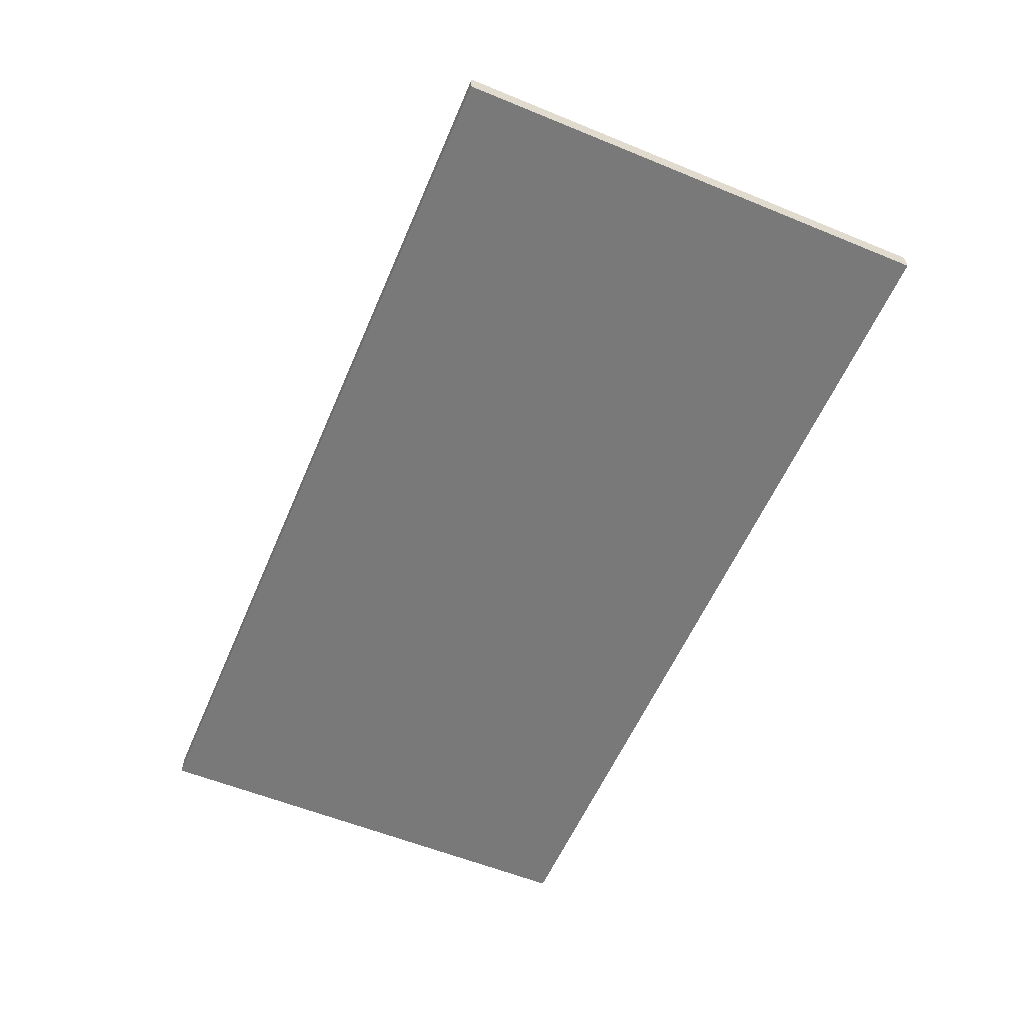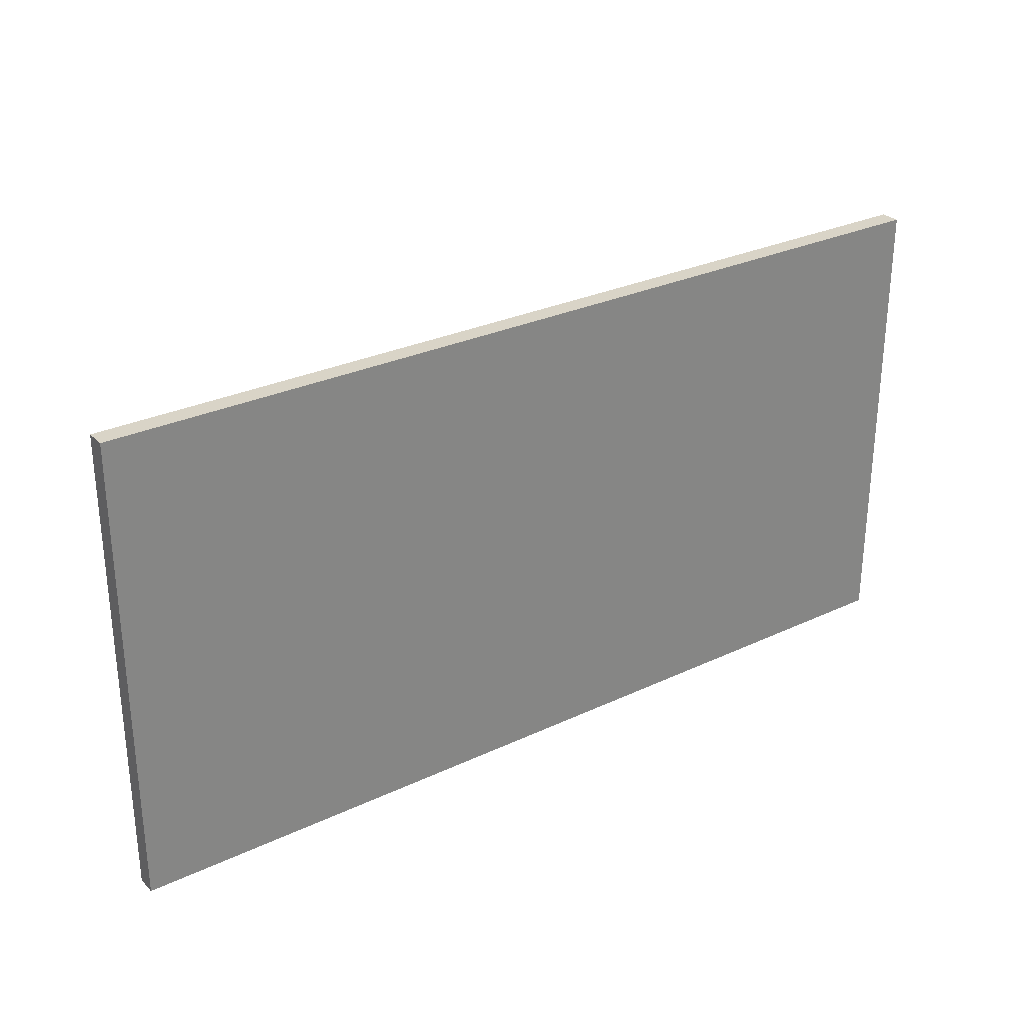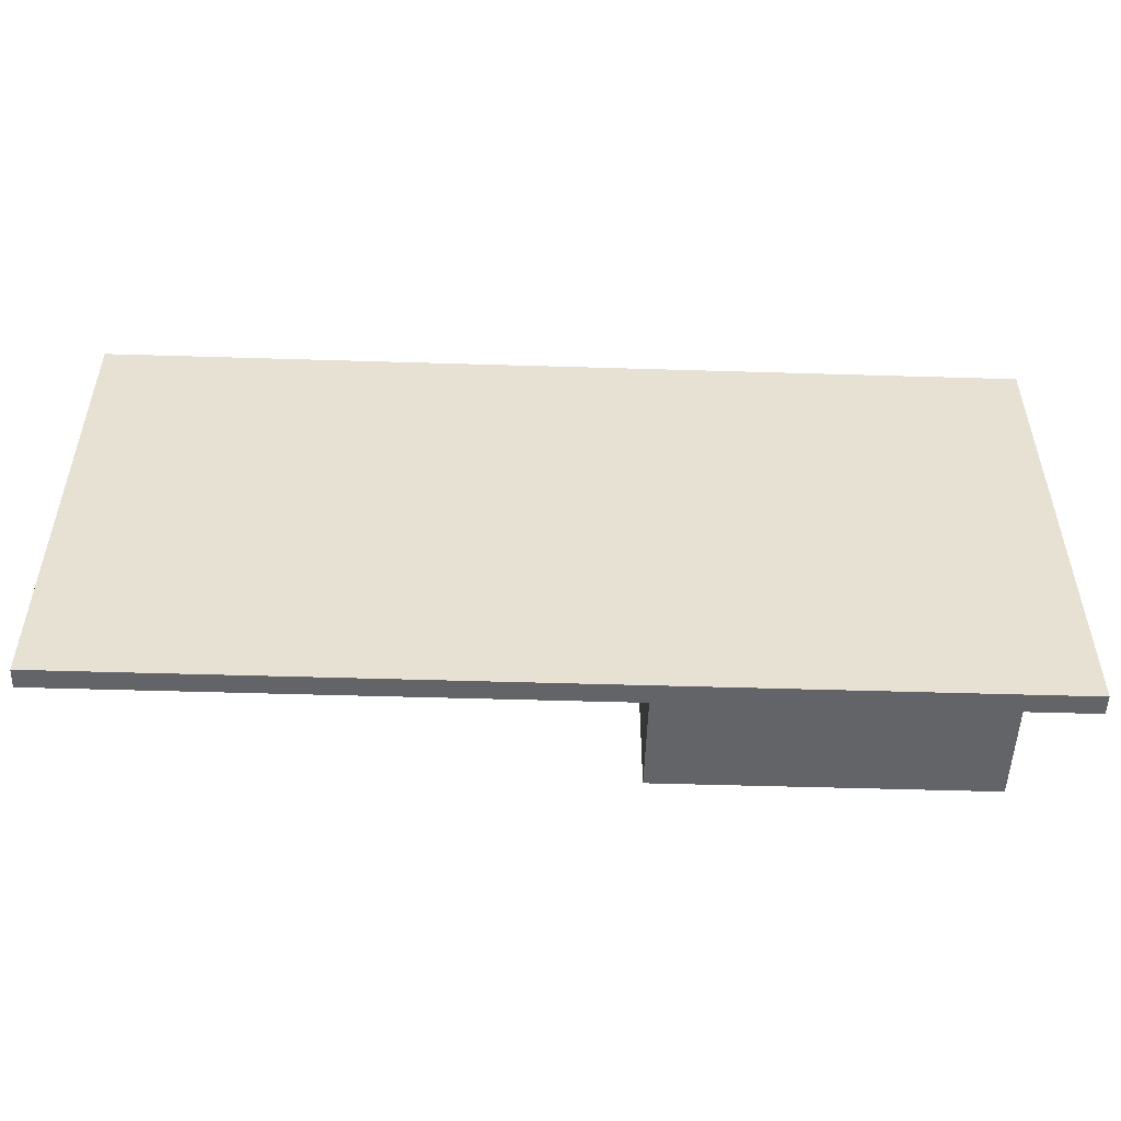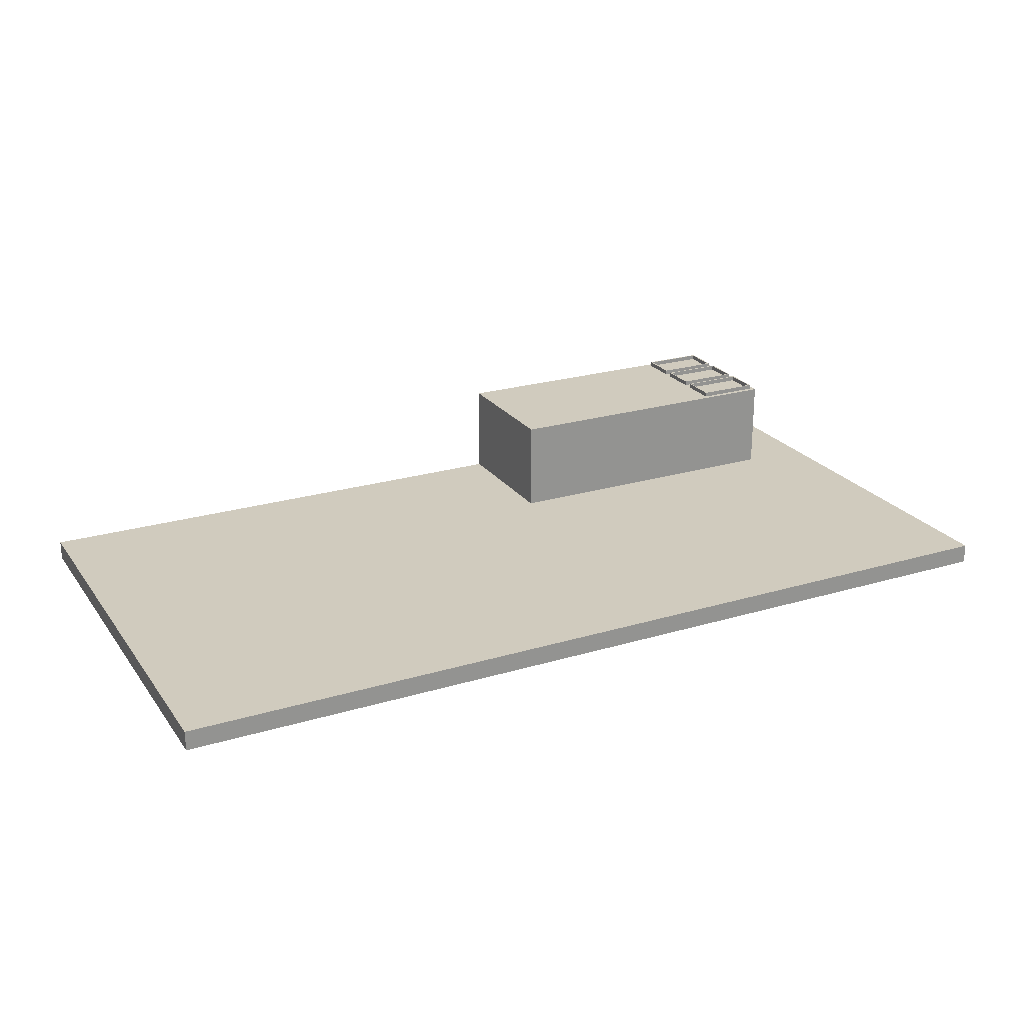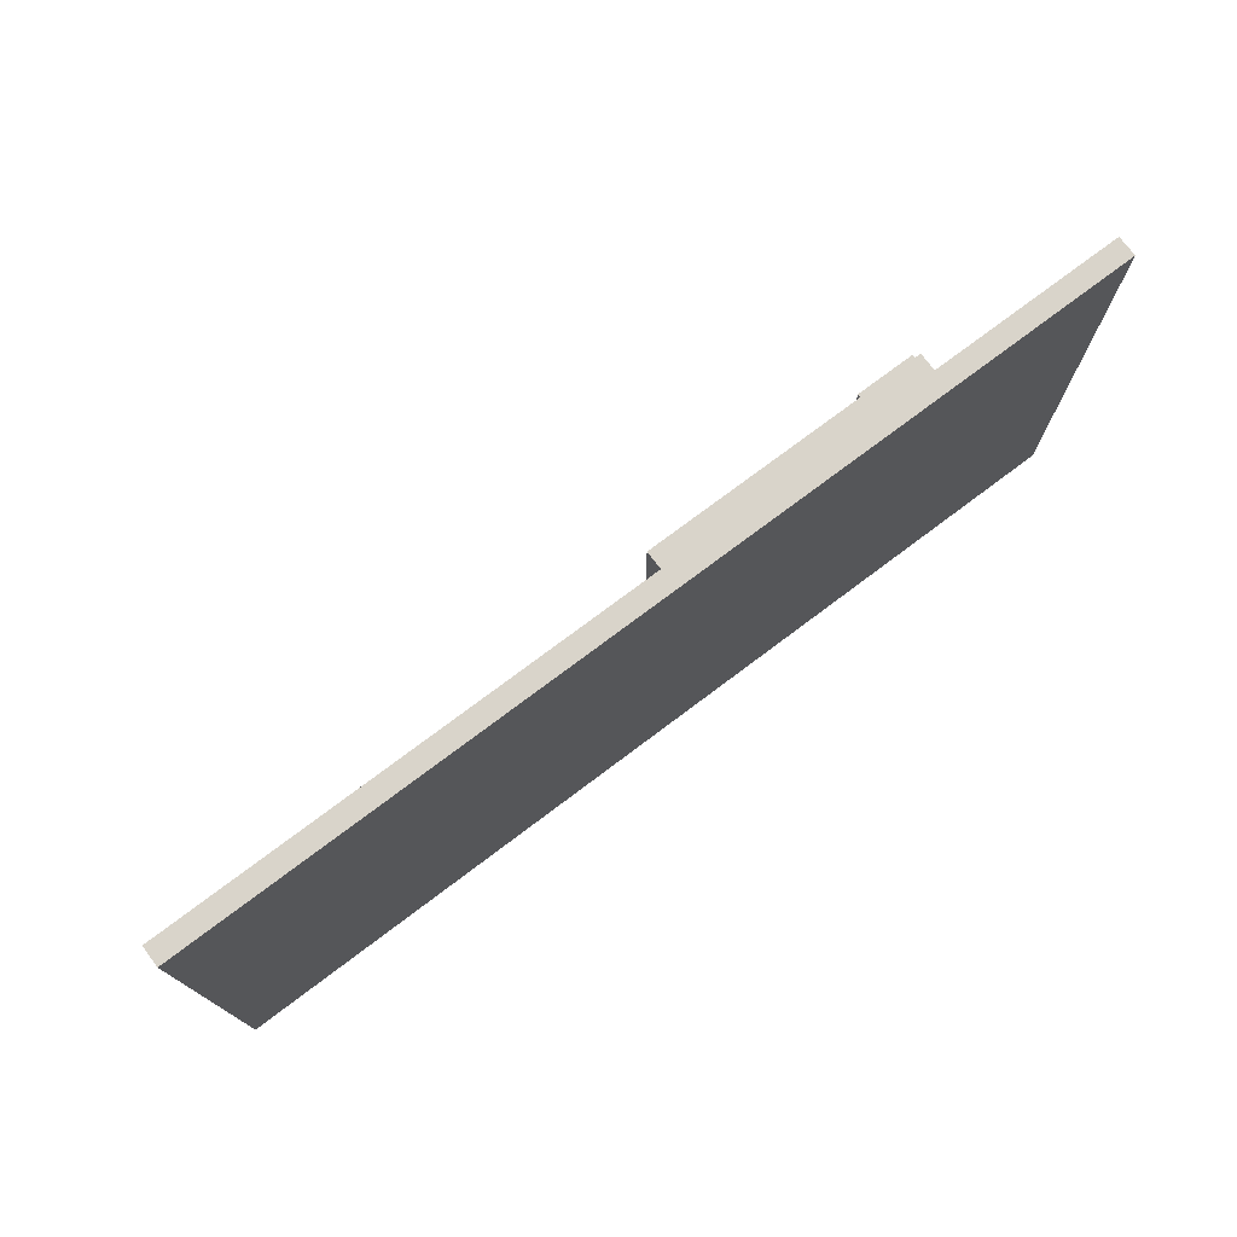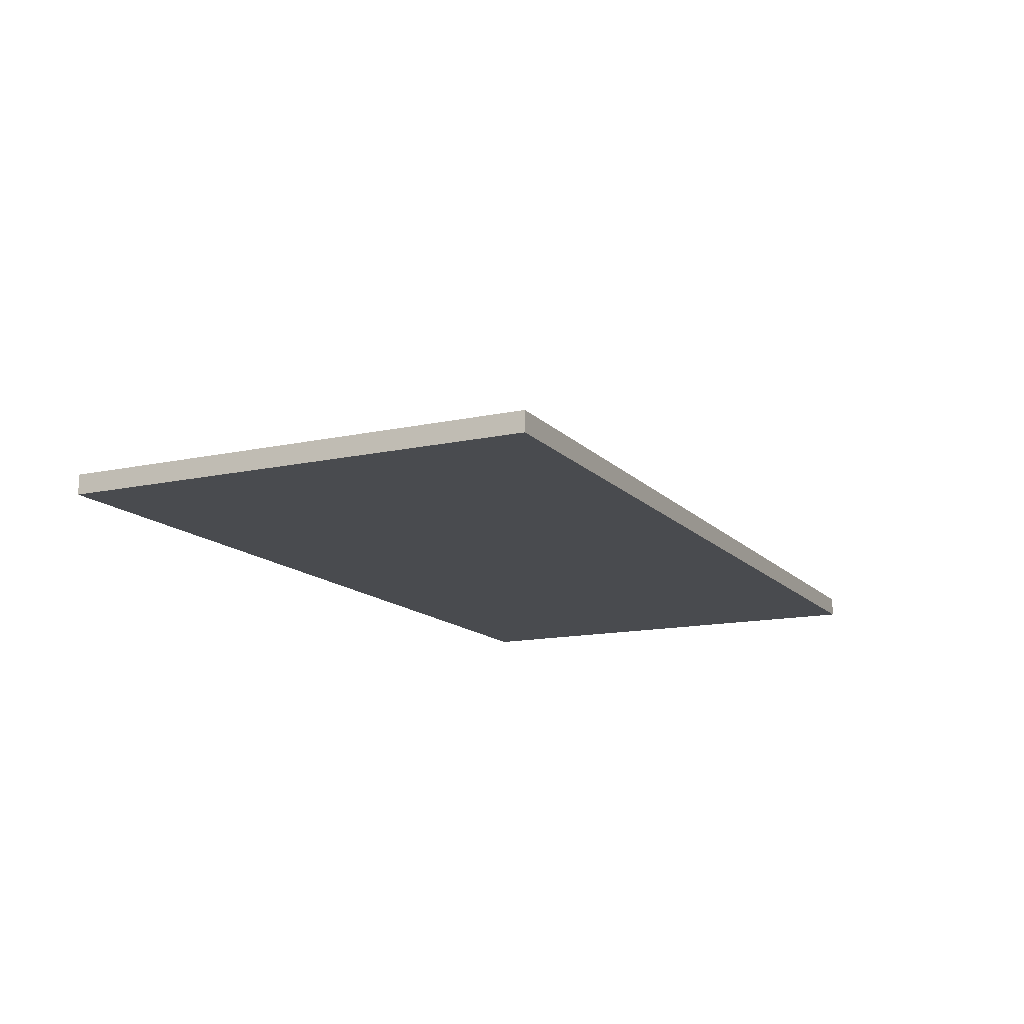
<metadata>
{"format":"obj","ext":"obj","renderer":"f3d","projection":"perspective","resolution":1024,"background":"white","views":[{"elev":-57.8,"azim":-113.0,"up":"+Z"},{"elev":28.8,"azim":144.9,"up":"+Y"},{"elev":-51.1,"azim":178.1,"up":"+Y"},{"elev":23.5,"azim":153.2,"up":"+Z"},{"elev":74.8,"azim":143.0,"up":"+Y"},{"elev":-14.0,"azim":116.1,"up":"+Z"}]}
</metadata>
<code>
v -154 4 62.5
v -193 4 62.5
v -193 4 65.5
v -154 4 65.5
v -154 26 62.5
v -154 4 62.5
v -154 4 65.5
v -154 26 65.5
v -193 26 62.5
v -154 26 62.5
v -154 26 65.5
v -193 26 65.5
v -193 4 62.5
v -193 26 62.5
v -193 26 65.5
v -193 4 65.5
v -194 27 62.5
v -194 3 62.5
v -194 3 65.5
v -194 27 65.5
v -153 27 62.5
v -194 27 62.5
v -194 27 65.5
v -153 27 65.5
v -153 3 62.5
v -153 27 62.5
v -153 27 65.5
v -153 3 65.5
v -194 3 62.5
v -153 3 62.5
v -153 3 65.5
v -194 3 65.5
v -193 4 65.5
v -193 26 65.5
v -154 26 65.5
v -154 4 65.5
v -194 3 65.5
v -153 3 65.5
v -153 27 65.5
v -194 27 65.5
v -194 33 62.5
v -194 57 62.5
v -153 57 62.5
v -153 33 62.5
v -197 0 62.5
v 3 0 62.5
v 3 90 62.5
v -197 90 62.5
v -194 63 62.5
v -194 87 62.5
v -153 87 62.5
v -153 63 62.5
v -194 3 62.5
v -194 27 62.5
v -153 27 62.5
v -153 3 62.5
v -154 34 62.5
v -193 34 62.5
v -193 34 65.5
v -154 34 65.5
v -154 56 62.5
v -154 34 62.5
v -154 34 65.5
v -154 56 65.5
v -193 56 62.5
v -154 56 62.5
v -154 56 65.5
v -193 56 65.5
v -193 34 62.5
v -193 56 62.5
v -193 56 65.5
v -193 34 65.5
v -194 57 62.5
v -194 33 62.5
v -194 33 65.5
v -194 57 65.5
v -153 57 62.5
v -194 57 62.5
v -194 57 65.5
v -153 57 65.5
v -153 33 62.5
v -153 57 62.5
v -153 57 65.5
v -153 33 65.5
v -194 33 62.5
v -153 33 62.5
v -153 33 65.5
v -194 33 65.5
v -193 34 65.5
v -193 56 65.5
v -154 56 65.5
v -154 34 65.5
v -194 33 65.5
v -153 33 65.5
v -153 57 65.5
v -194 57 65.5
v -193 4 62.5
v -154 4 62.5
v -154 26 62.5
v -193 26 62.5
v -154 64 62.5
v -193 64 62.5
v -193 64 65.5
v -154 64 65.5
v -154 86 62.5
v -154 64 62.5
v -154 64 65.5
v -154 86 65.5
v -193 86 62.5
v -154 86 62.5
v -154 86 65.5
v -193 86 65.5
v -193 64 62.5
v -193 86 62.5
v -193 86 65.5
v -193 64 65.5
v -194 87 62.5
v -194 63 62.5
v -194 63 65.5
v -194 87 65.5
v -153 87 62.5
v -194 87 62.5
v -194 87 65.5
v -153 87 65.5
v -153 63 62.5
v -153 87 62.5
v -153 87 65.5
v -153 63 65.5
v -194 63 62.5
v -153 63 62.5
v -153 63 65.5
v -194 63 65.5
v -193 64 65.5
v -193 86 65.5
v -154 86 65.5
v -154 64 65.5
v -194 63 65.5
v -153 63 65.5
v -153 87 65.5
v -194 87 65.5
v -193 34 62.5
v -154 34 62.5
v -154 56 62.5
v -193 56 62.5
v -197 0 2.5
v -197 90 2.5
v 3 90 2.5
v 3 0 2.5
v 340 0 2.5
v 340 300 2.5
v -241.1 300 2.5
v -241.1 0 2.5
v 340 0 -10
v -241.1 0 -10
v -241.1 300 -10
v 340 300 -10
v 340 0 2.5
v 340 0 -10
v 340 300 -10
v 340 300 2.5
v -241.1 0 -10
v -241.1 0 2.5
v -241.1 300 2.5
v -241.1 300 -10
v -241.1 300 -10
v -241.1 300 2.5
v 340 300 2.5
v 340 300 -10
v -193 64 62.5
v -154 64 62.5
v -154 86 62.5
v -193 86 62.5
v -197 0 2.5
v -197 0 62.5
v -197 90 62.5
v -197 90 2.5
v 3 0 62.5
v 3 0 2.5
v 3 90 2.5
v 3 90 62.5
v 3 90 62.5
v 3 90 2.5
v -197 90 2.5
v -197 90 62.5
v 3 0 2.5
v 3 0 62.5
v -197 0 62.5
v -197 0 2.5
v -241.1 0 2.5
v -241.1 0 -10
v 340 0 -10
v 340 0 2.5
g cccd54d0-e304-11ea-91ce-54bf646e7e1f
f 1 2 4
f 4 2 3
g cccf023e-e304-11ea-9995-54bf646e7e1f
f 5 6 8
f 8 6 7
g ccd0afc0-e304-11ea-b17b-54bf646e7e1f
f 9 10 12
f 12 10 11
g ccd19a1a-e304-11ea-80e6-54bf646e7e1f
f 13 14 16
f 16 14 15
g ccd32088-e304-11ea-80e8-54bf646e7e1f
f 17 18 20
f 20 18 19
g ccd4cde6-e304-11ea-9c66-54bf646e7e1f
f 21 22 24
f 24 22 23
g ccd62d4c-e304-11ea-8537-54bf646e7e1f
f 25 26 28
f 28 26 27
g ccd765ba-e304-11ea-ac25-54bf646e7e1f
f 29 30 32
f 32 30 31
g ccd9133e-e304-11ea-a5a6-54bf646e7e1f
f 34 37 33
f 33 37 38
f 33 38 36
f 36 38 35
f 35 38 39
f 35 39 40
f 37 34 40
f 40 34 35
g c49e9e54-e304-11ea-be17-54bf646e7e1f
f 42 45 41
f 41 45 54
f 41 54 55
f 43 49 42
f 42 49 48
f 42 48 45
f 44 46 43
f 43 46 47
f 43 47 52
f 52 47 51
f 51 47 48
f 51 48 50
f 50 48 49
f 46 44 55
f 55 44 41
f 46 56 45
f 45 56 53
f 45 53 54
f 52 49 43
f 55 56 46
g cc8c0d4c-e304-11ea-8356-54bf646e7e1f
f 57 58 60
f 60 58 59
g cc8cf792-e304-11ea-b22e-54bf646e7e1f
f 61 62 64
f 64 62 63
g cc8d93c6-e304-11ea-877a-54bf646e7e1f
f 65 66 68
f 68 66 67
g cc8e56fa-e304-11ea-8437-54bf646e7e1f
f 69 70 72
f 72 70 71
g cc8f1a24-e304-11ea-bc3a-54bf646e7e1f
f 73 74 76
f 76 74 75
g cc8fdd6c-e304-11ea-af5b-54bf646e7e1f
f 77 78 80
f 80 78 79
g cc90a09e-e304-11ea-8b0e-54bf646e7e1f
f 81 82 84
f 84 82 83
g cc91b1fa-e304-11ea-8549-54bf646e7e1f
f 85 86 88
f 88 86 87
g cc92c348-e304-11ea-b7a7-54bf646e7e1f
f 90 93 89
f 89 93 94
f 89 94 92
f 92 94 91
f 91 94 95
f 91 95 96
f 93 90 96
f 96 90 91
g ccddf49a-e304-11ea-875e-54bf646e7e1f
f 97 98 100
f 100 98 99
g cc5a5480-e304-11ea-89d9-54bf646e7e1f
f 101 102 104
f 104 102 103
g cc5af0ac-e304-11ea-906e-54bf646e7e1f
f 105 106 108
f 108 106 107
g cc5b65d0-e304-11ea-ab13-54bf646e7e1f
f 109 110 112
f 112 110 111
g cc5c01fa-e304-11ea-8c45-54bf646e7e1f
f 113 114 116
f 116 114 115
g cc5c772e-e304-11ea-909f-54bf646e7e1f
f 117 118 120
f 120 118 119
g cc5d1368-e304-11ea-b7f8-54bf646e7e1f
f 121 122 124
f 124 122 123
g cc5d8886-e304-11ea-9422-54bf646e7e1f
f 125 126 128
f 128 126 127
g cc5e24ae-e304-11ea-bc58-54bf646e7e1f
f 129 130 132
f 132 130 131
g cc5ec0de-e304-11ea-82a7-54bf646e7e1f
f 134 137 133
f 133 137 138
f 133 138 136
f 136 138 135
f 135 138 139
f 135 139 140
f 137 134 140
f 140 134 135
g cc9533f8-e304-11ea-8044-54bf646e7e1f
f 141 142 144
f 144 142 143
g cc01deb0-e304-11ea-895f-54bf646e7e1f
f 145 146 152
f 152 146 151
f 151 146 147
f 151 147 150
f 150 147 149
f 149 147 148
g cc02a1d0-e304-11ea-90e0-54bf646e7e1f
f 153 154 156
f 156 154 155
g cc0316e8-e304-11ea-b1e2-54bf646e7e1f
f 157 158 160
f 160 158 159
g cc038c12-e304-11ea-a38e-54bf646e7e1f
f 161 162 164
f 164 162 163
g cc03da48-e304-11ea-9dd4-54bf646e7e1f
f 165 166 168
f 168 166 167
g cc5ff92c-e304-11ea-b94b-54bf646e7e1f
f 169 170 172
f 172 170 171
g c49eec6e-e304-11ea-90fd-54bf646e7e1f
f 173 174 176
f 176 174 175
g c49f889a-e304-11ea-80e5-54bf646e7e1f
f 177 178 180
f 180 178 179
g c49fd6b6-e304-11ea-b1f7-54bf646e7e1f
f 181 182 184
f 184 182 183
g c4a072e2-e304-11ea-9b1a-54bf646e7e1f
f 186 187 185
f 185 187 188
f 185 188 190
f 190 188 189
f 190 191 185
f 185 191 192

</code>
